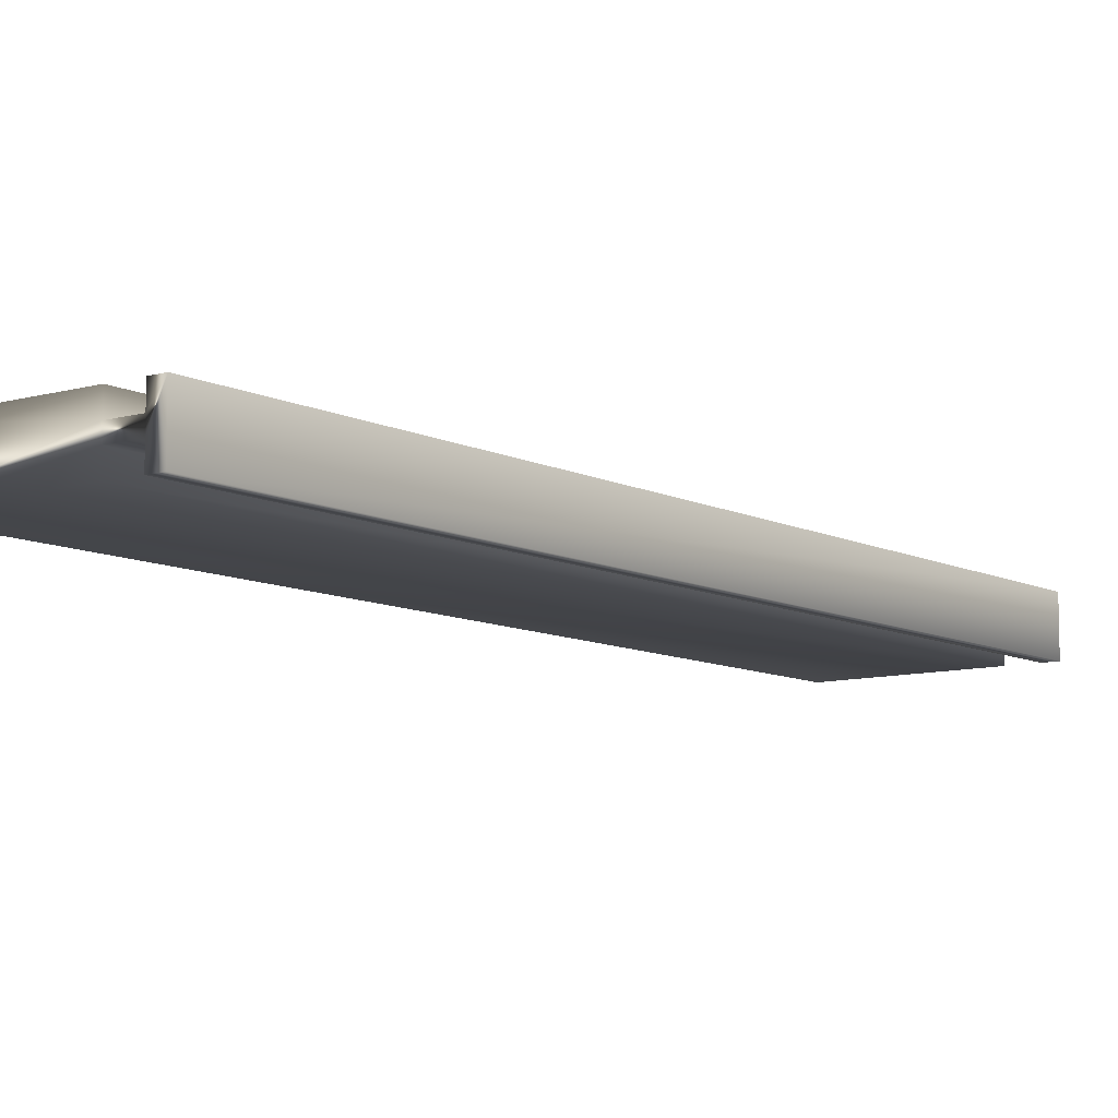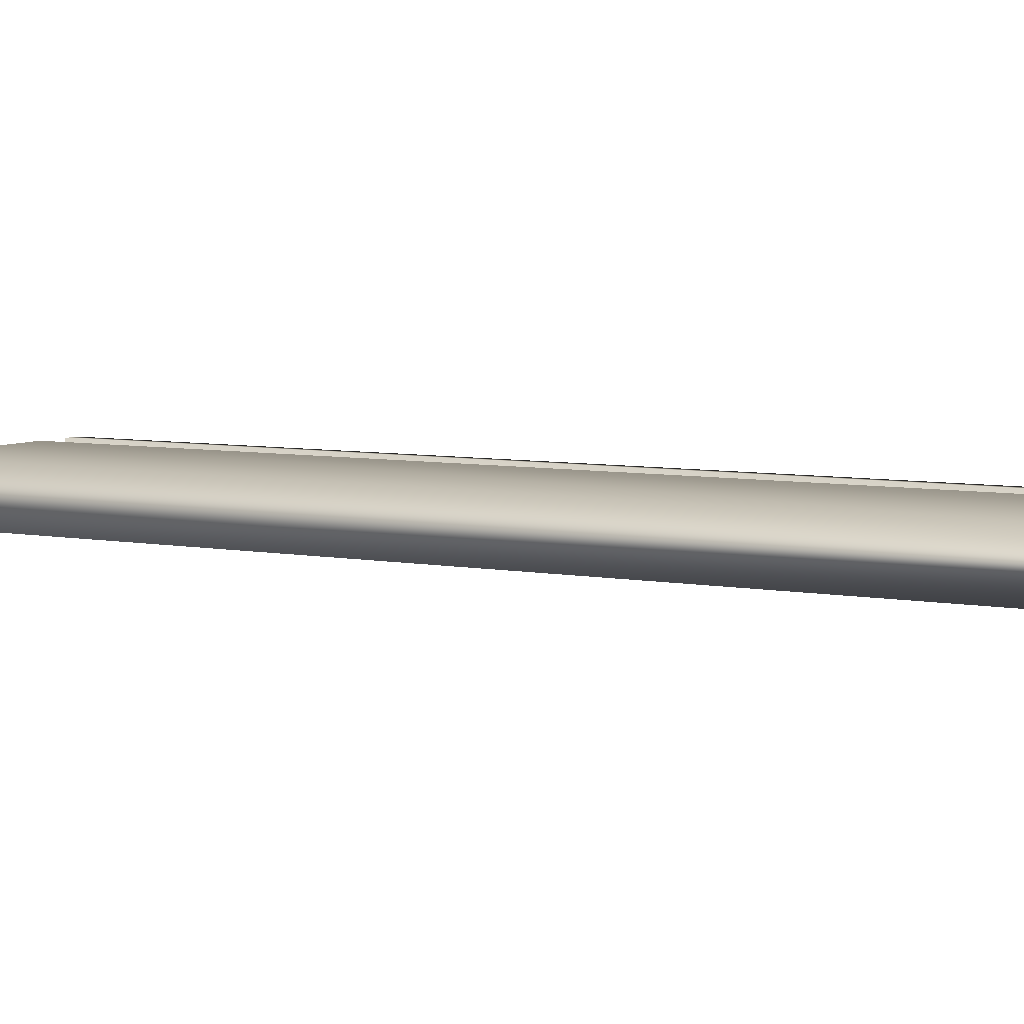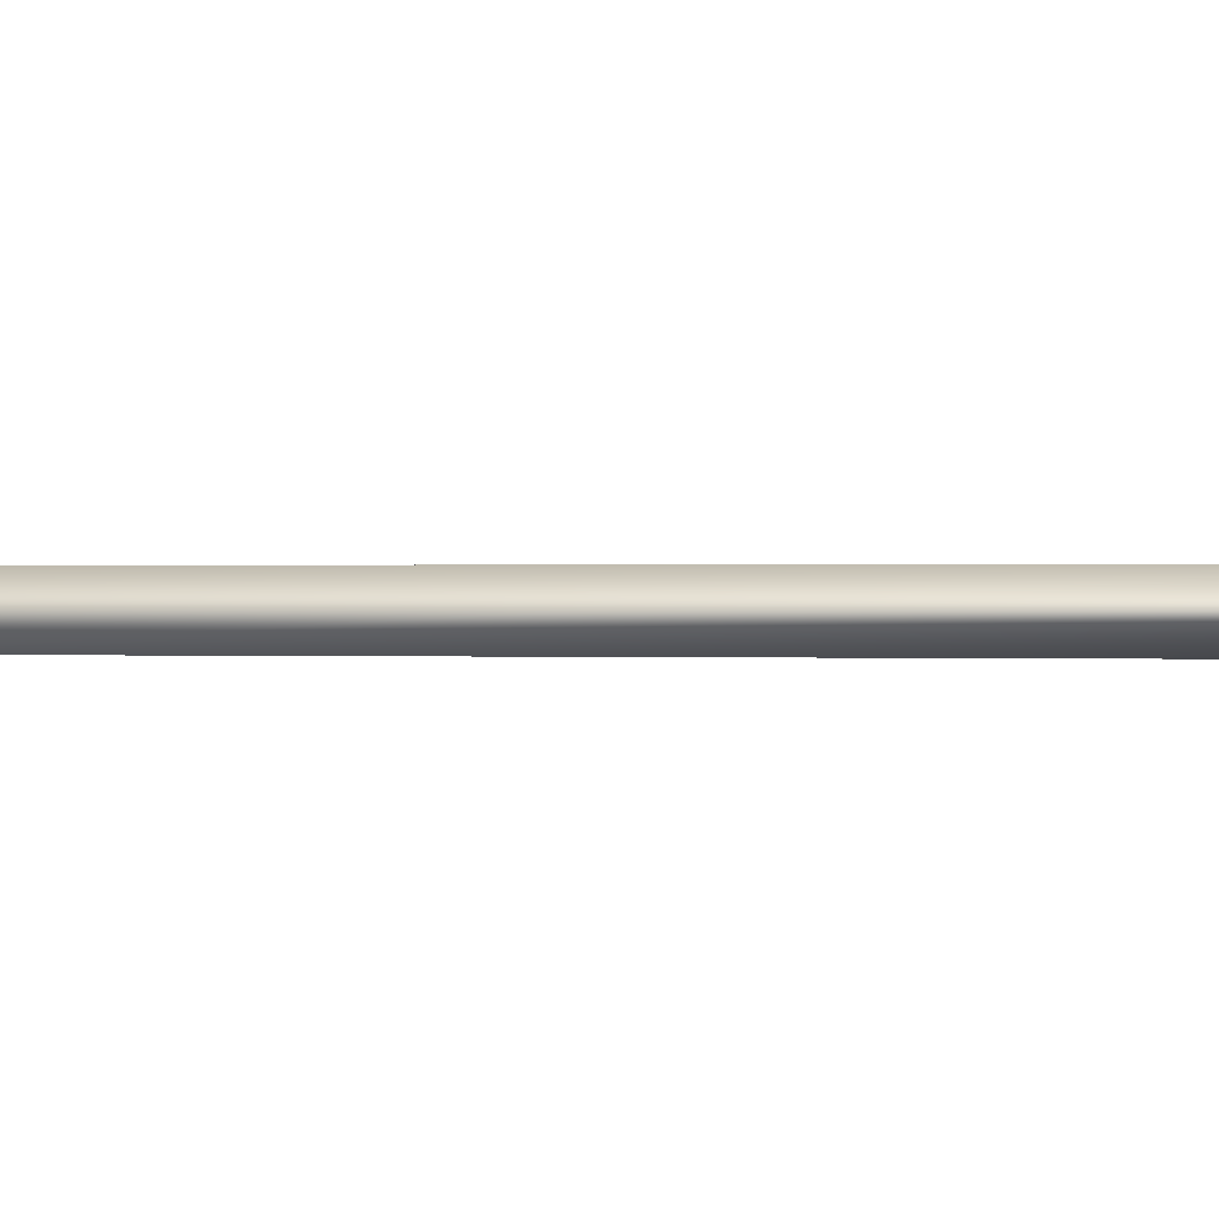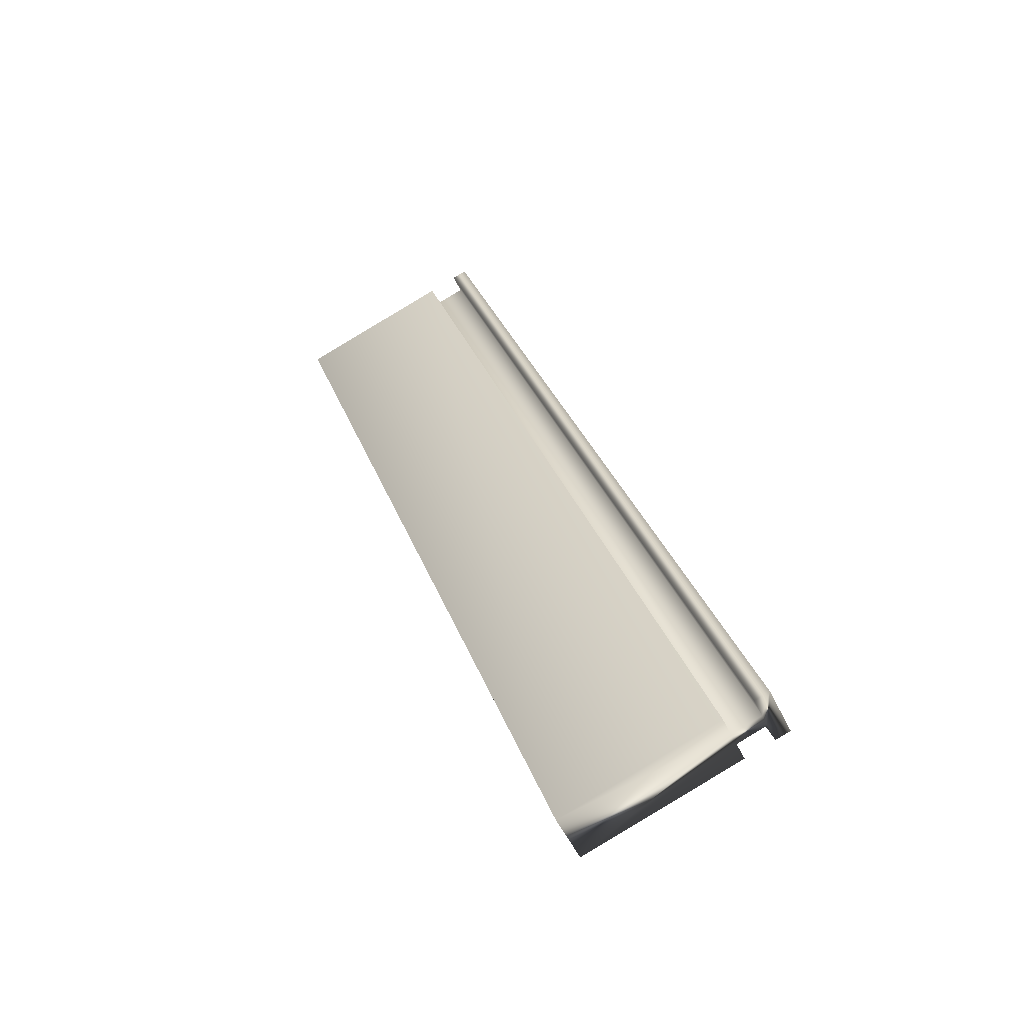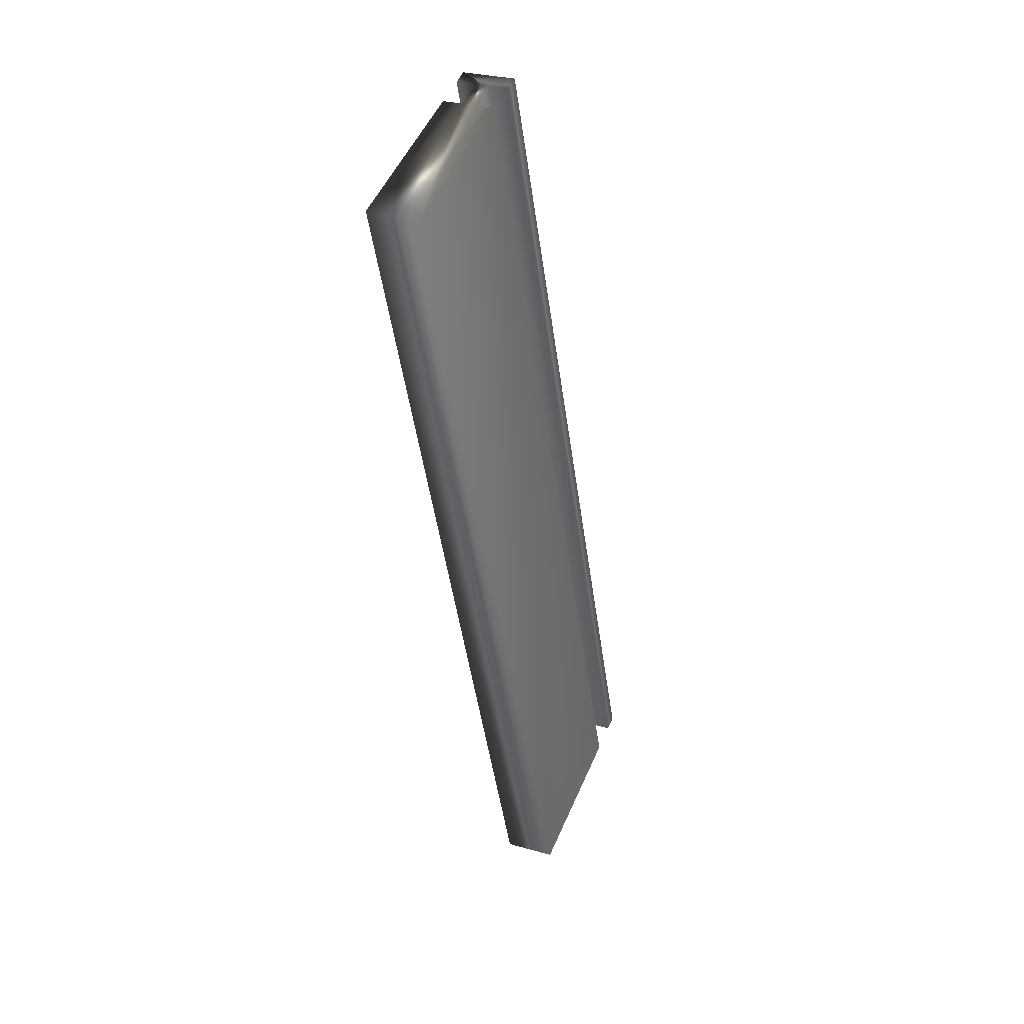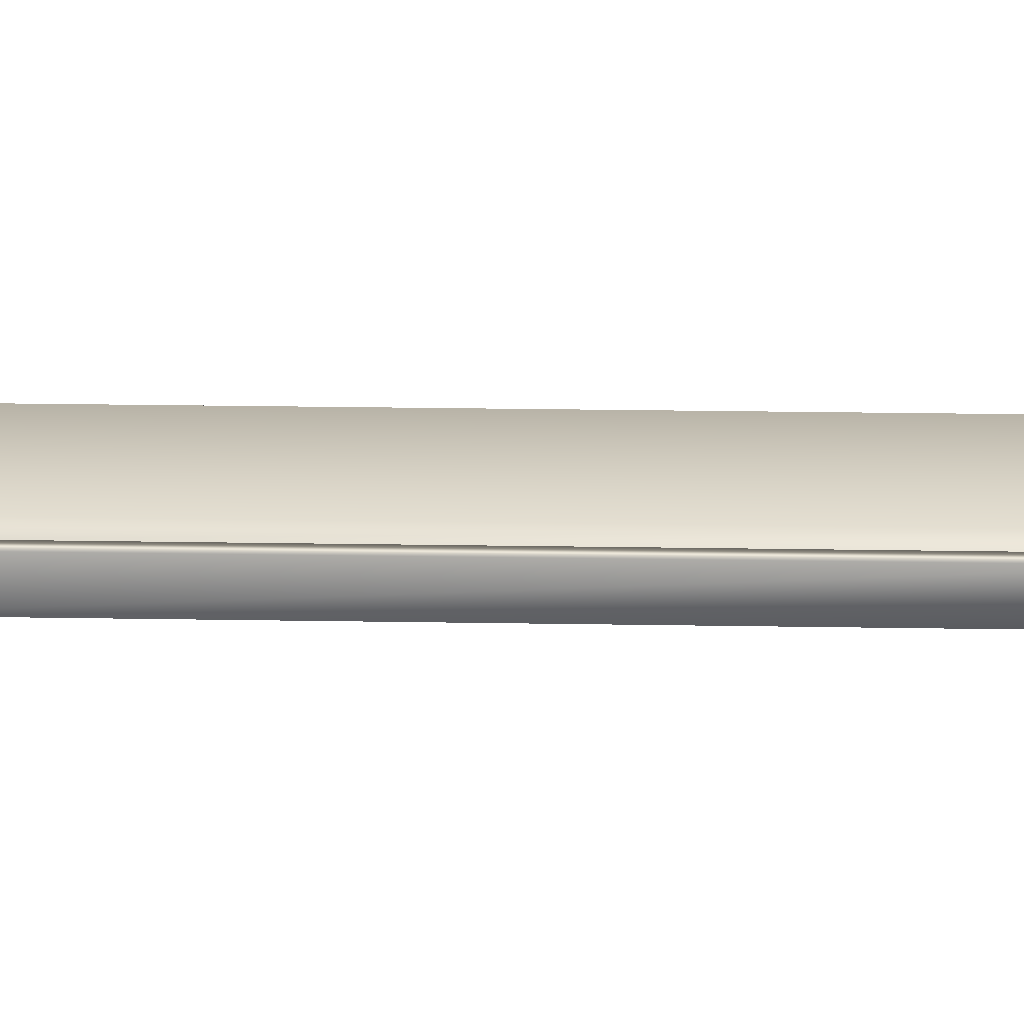
<metadata>
{"format":"obj","ext":"obj","renderer":"f3d","projection":"perspective","resolution":1024,"background":"white","views":[{"elev":-9.2,"azim":-123.8,"up":"+Y"},{"elev":6.2,"azim":139.3,"up":"+Y"},{"elev":0.4,"azim":118.6,"up":"+Y"},{"elev":-51.7,"azim":-155.1,"up":"+Z"},{"elev":28.1,"azim":113.6,"up":"+Z"},{"elev":29.9,"azim":-69.7,"up":"+Y"}]}
</metadata>
<code>
v -75.27 13.81 -80.4
v -75.27 13.73 -80.4
v -76.51 13.81 -83.98
v -76.51 13.73 -83.98
v -75.16 13.81 -80.44
v -76.39 13.81 -84.02
v -75.16 13.73 -80.44
v -76.39 13.73 -84.02
v -74.52 13.73 -80.66
v -75.76 13.73 -84.24
v -74.52 13.94 -80.66
v -75.76 13.94 -84.24
v -75.16 13.94 -80.44
v -76.39 13.94 -84.02
v -75.16 13.86 -80.44
v -76.39 13.86 -84.02
v -75.27 13.86 -80.4
v -76.51 13.86 -83.98
v -75.27 13.94 -80.4
v -76.51 13.94 -83.98
v -76.57 13.73 -83.96
v -76.57 13.94 -83.96
v -75.33 13.94 -80.38
v -75.33 13.73 -80.38
f 1 2 3
f 3 2 4
f 5 1 6
f 6 1 3
f 7 5 8
f 8 5 6
f 9 7 10
f 10 7 8
f 11 9 12
f 12 9 10
f 11 12 13
f 13 12 14
f 15 13 16
f 16 13 14
f 15 16 17
f 17 16 18
f 19 17 20
f 20 17 18
f 4 21 3
f 3 21 22
f 3 22 18
f 18 22 20
f 3 18 6
f 6 18 16
f 6 16 10
f 10 16 12
f 12 16 14
f 10 8 6
f 19 20 23
f 23 20 22
f 2 24 4
f 4 24 21
f 2 1 24
f 24 1 17
f 24 17 23
f 23 17 19
f 17 1 15
f 15 1 5
f 15 5 11
f 11 5 9
f 9 5 7
f 11 13 15
f 24 23 21
f 21 23 22

</code>
